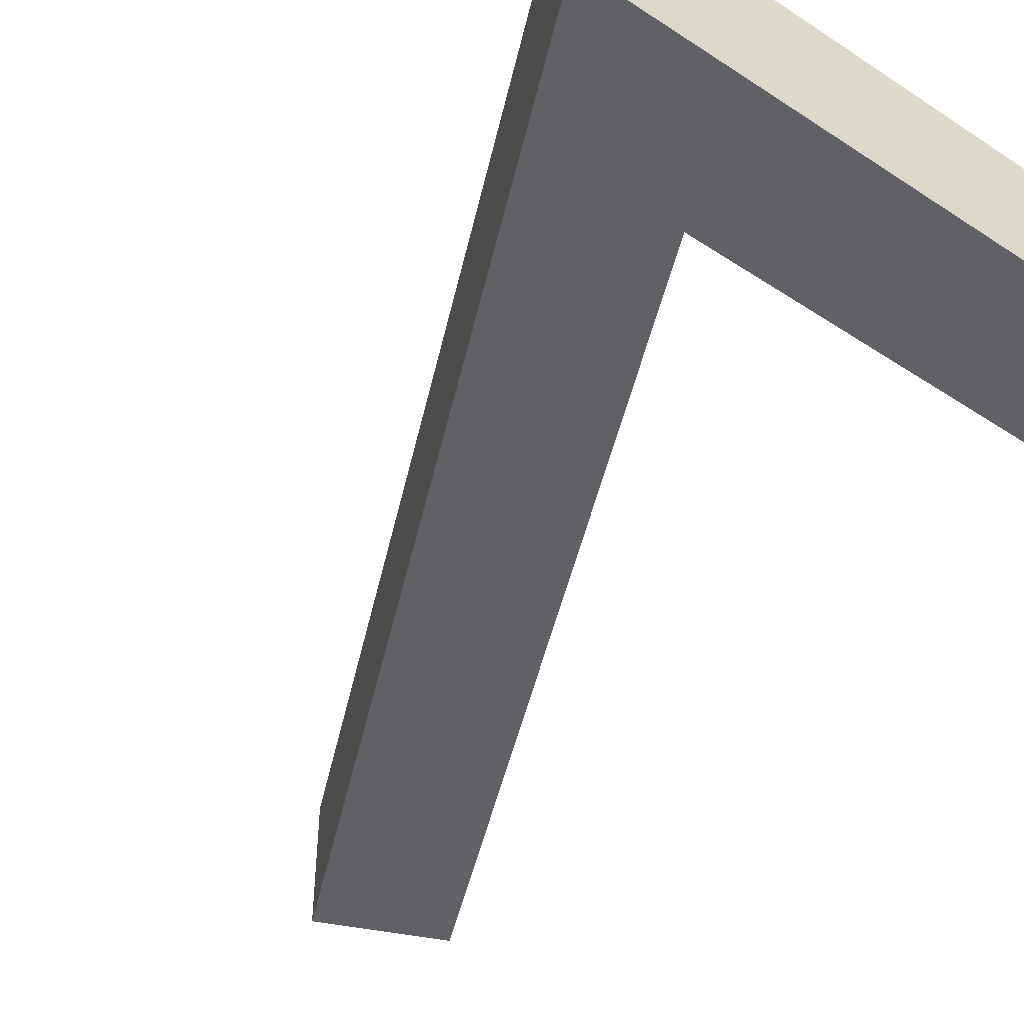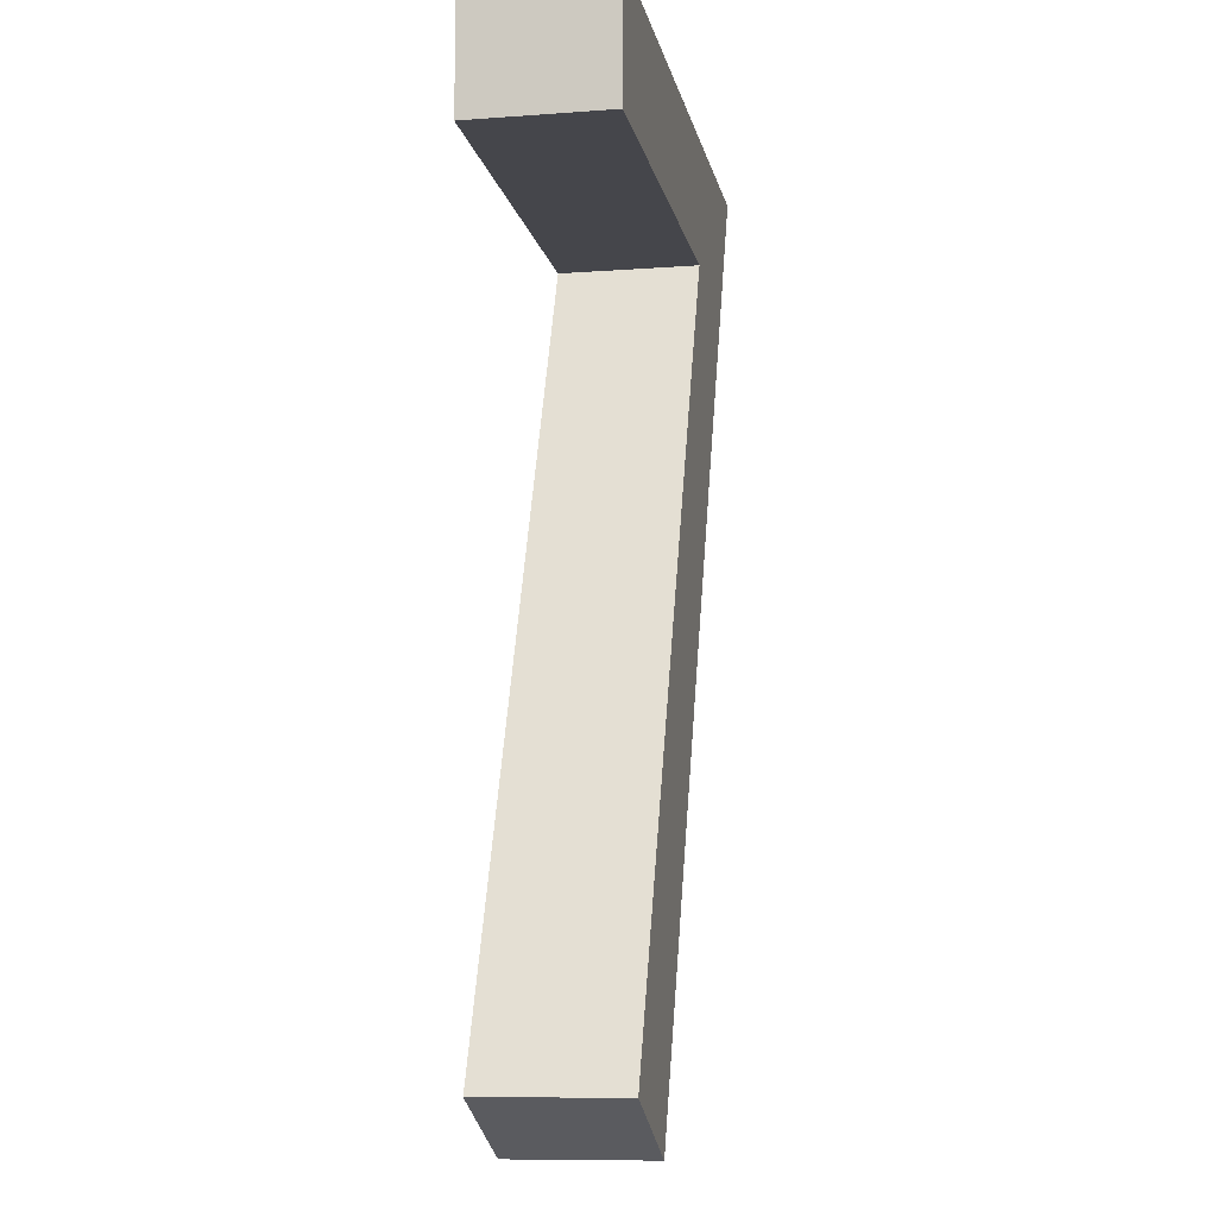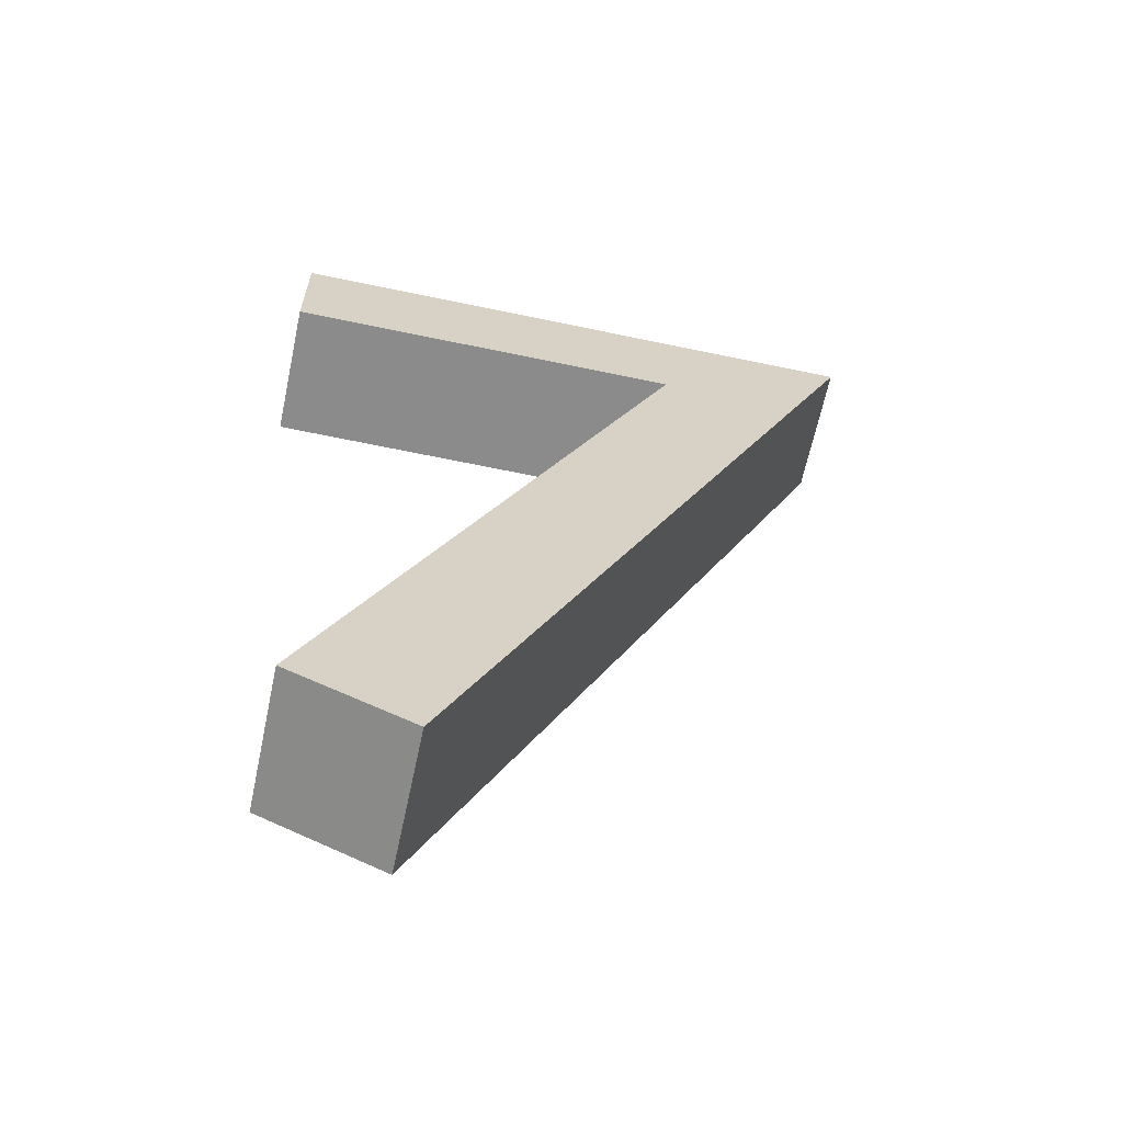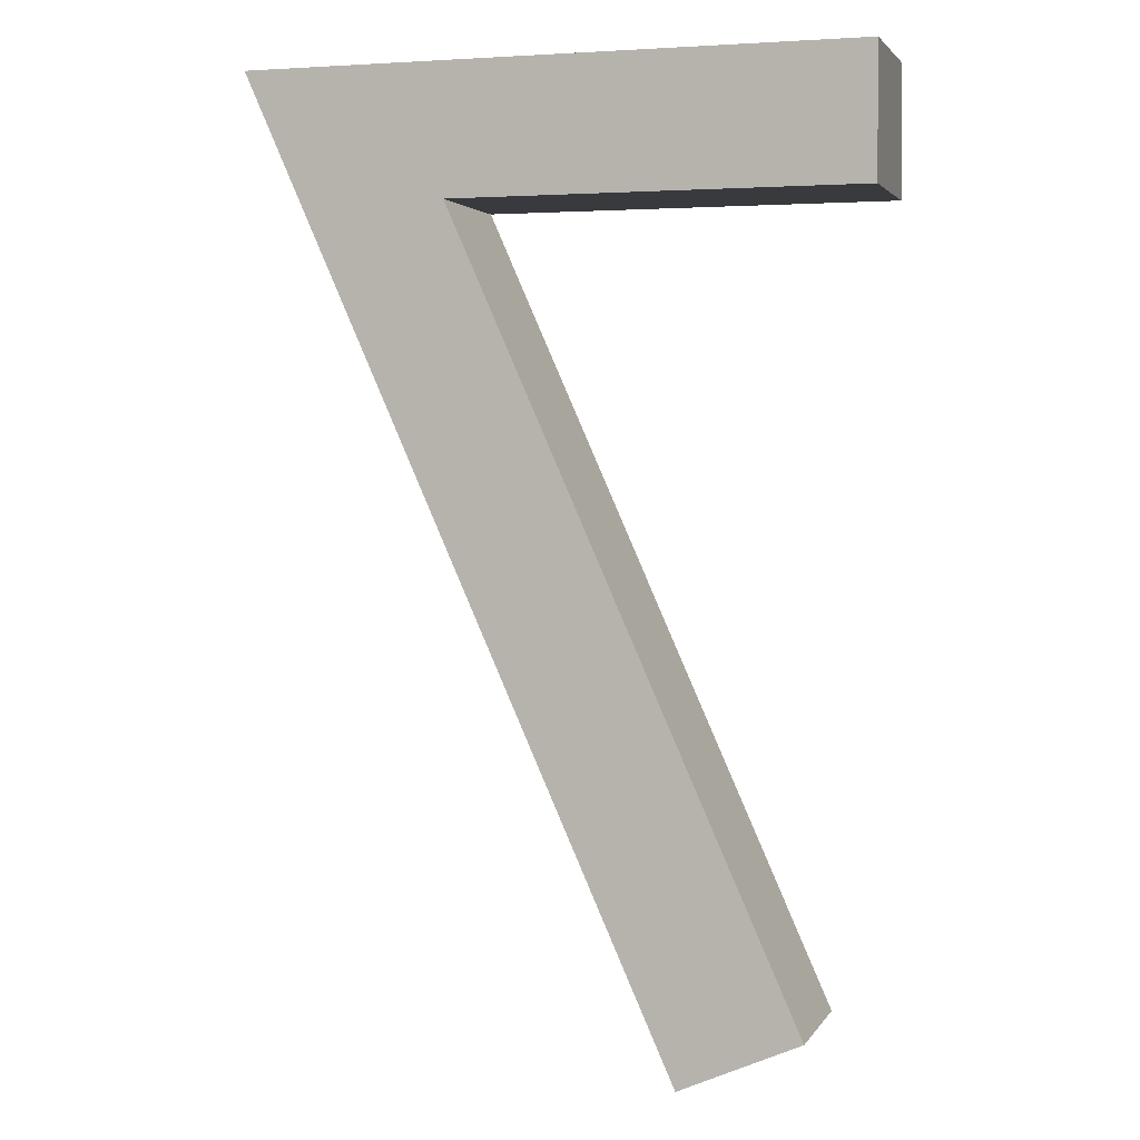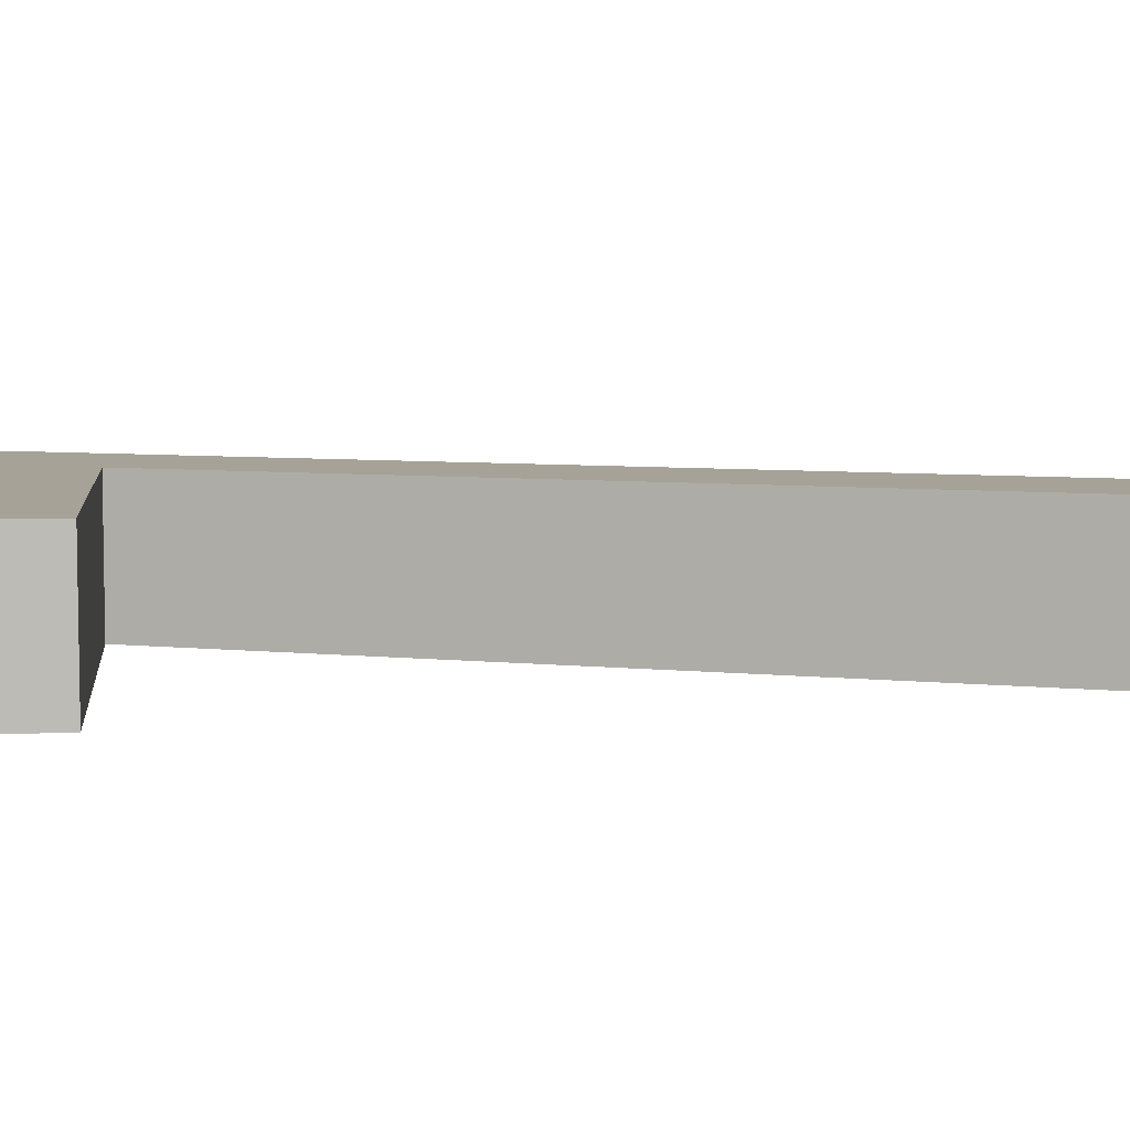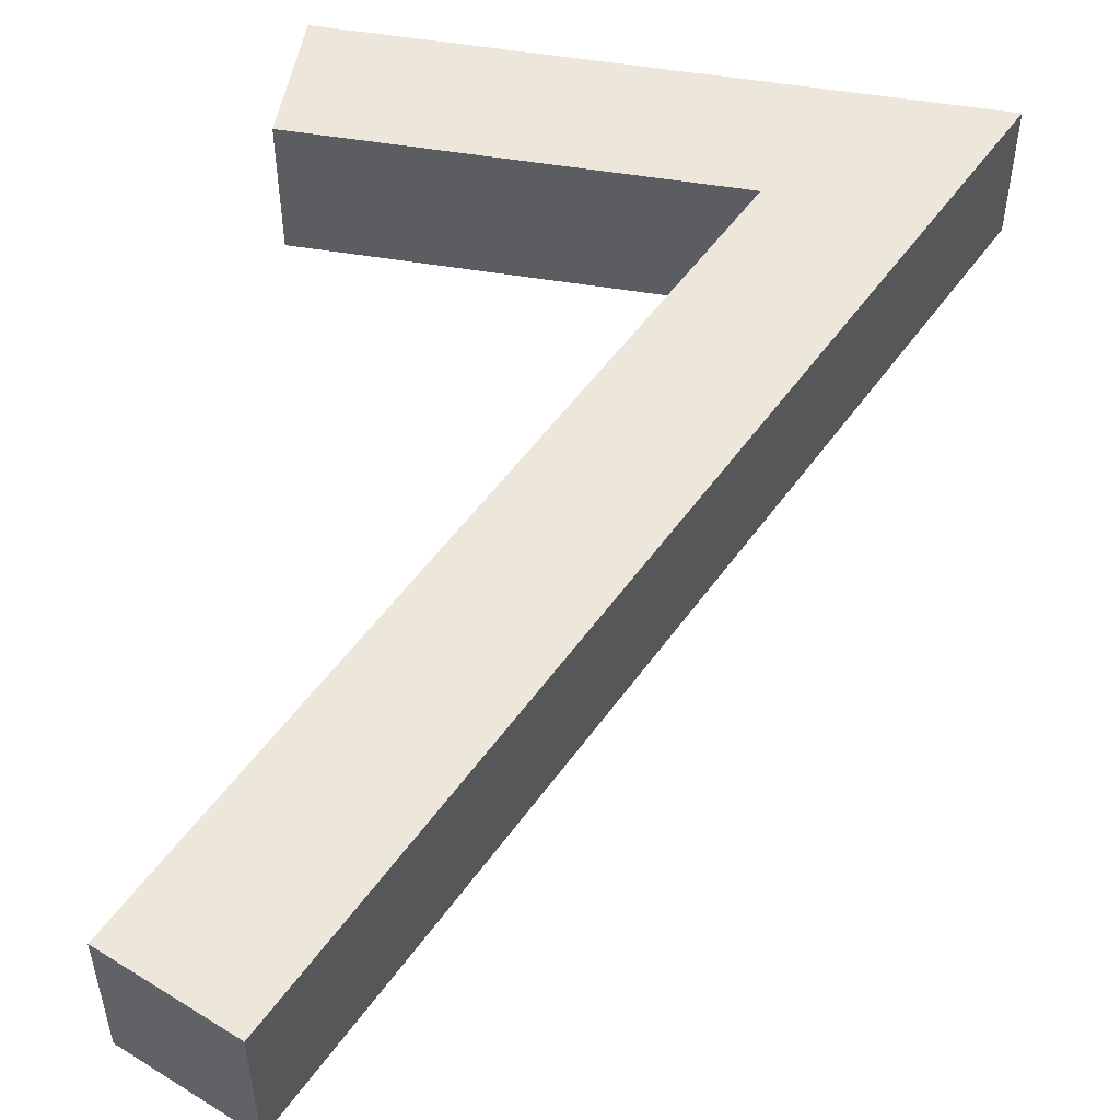
<metadata>
{"format":"obj","ext":"obj","renderer":"f3d","projection":"perspective","resolution":1024,"background":"white","views":[{"elev":-47.2,"azim":143.4,"up":"+Z"},{"elev":-10.0,"azim":-79.3,"up":"+Y"},{"elev":-63.9,"azim":-12.0,"up":"+Y"},{"elev":2.5,"azim":-163.2,"up":"+Y"},{"elev":6.5,"azim":-96.7,"up":"+Z"},{"elev":52.4,"azim":10.2,"up":"+Z"}]}
</metadata>
<code>
o Text.006_CUText.006
v 0.49 0.682 0
v 0.049 0.682 0
v 0.049 0.589 0
v 0.344 0.589 0
v 0.094 0.029 0
v 0.181 -0.009 -0
v 0.49 0.682 -0.1
v 0.049 0.682 -0.1
v 0.049 0.589 -0.1
v 0.344 0.589 -0.1
v 0.094 0.029 -0.1
v 0.181 -0.009 -0.1
f 3 2 1
f 3 1 4
f 4 1 6
f 5 4 6
f 9 7 8
f 9 10 7
f 10 12 7
f 11 12 10
f 4 5 11 10
f 1 2 8 7
f 6 1 7 12
f 2 3 9 8
f 3 4 10 9
f 5 6 12 11

</code>
